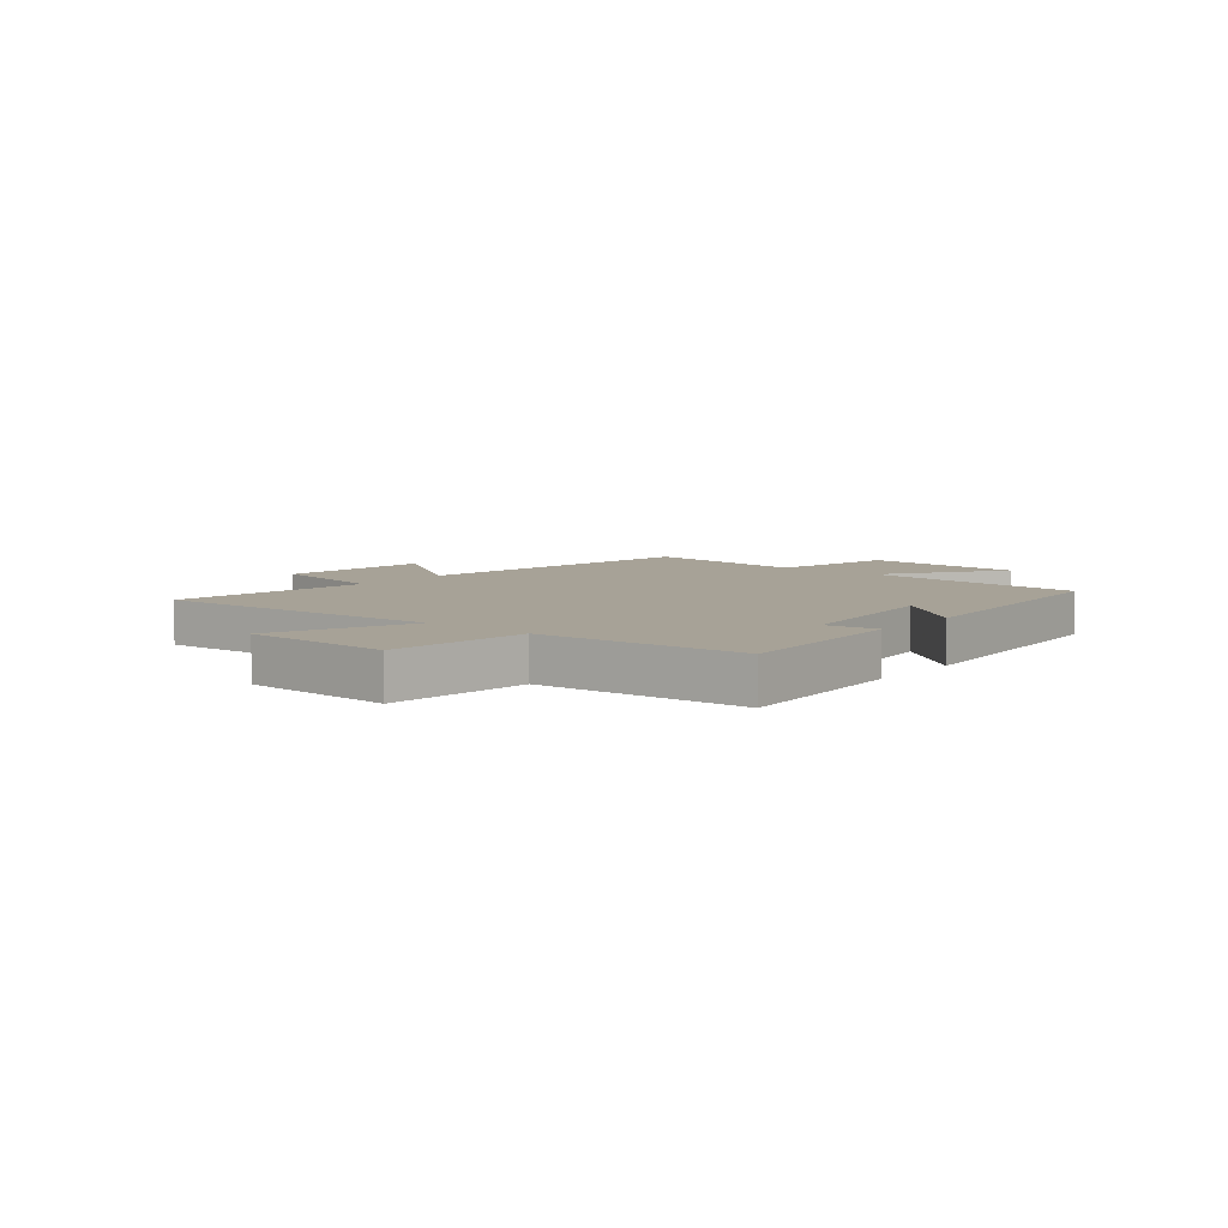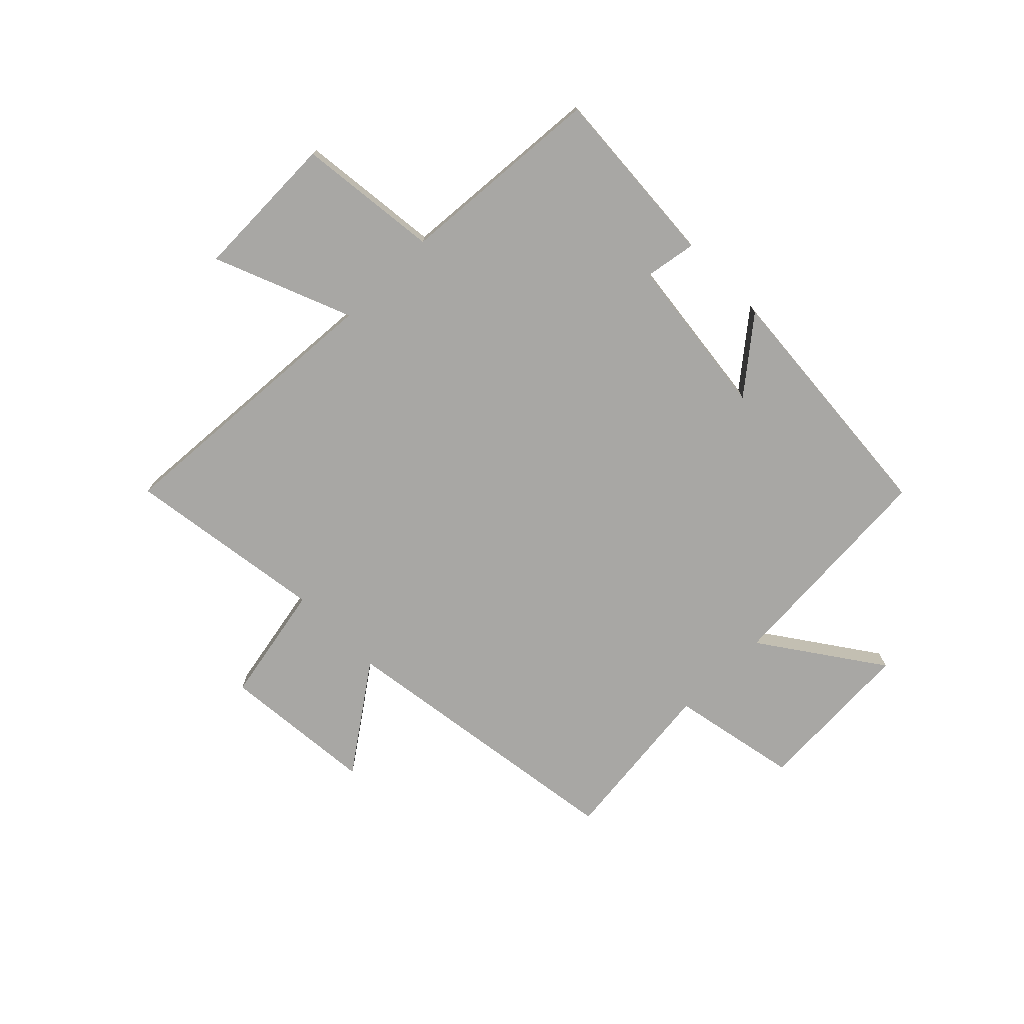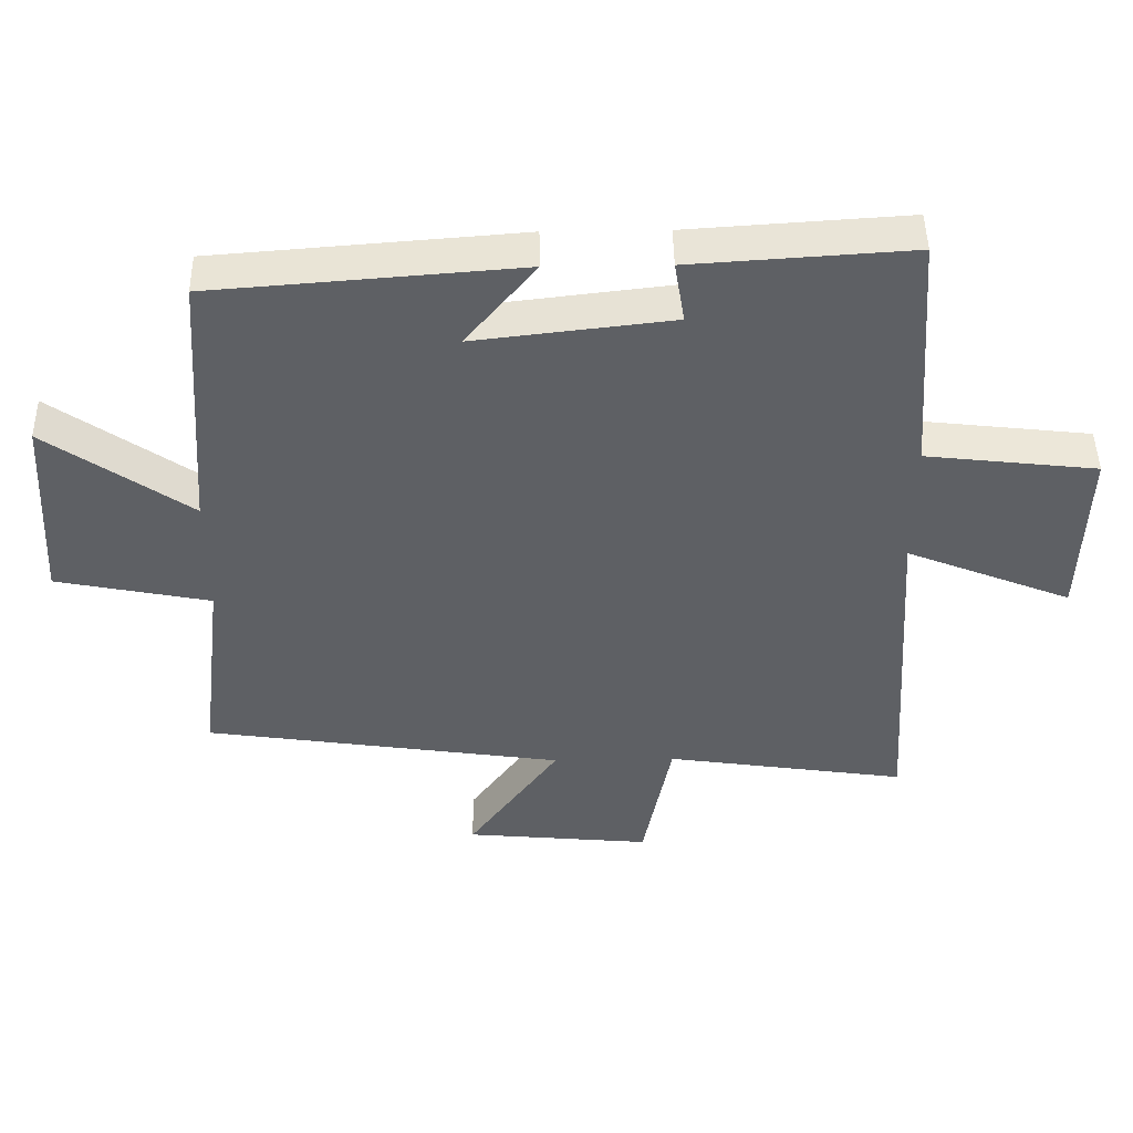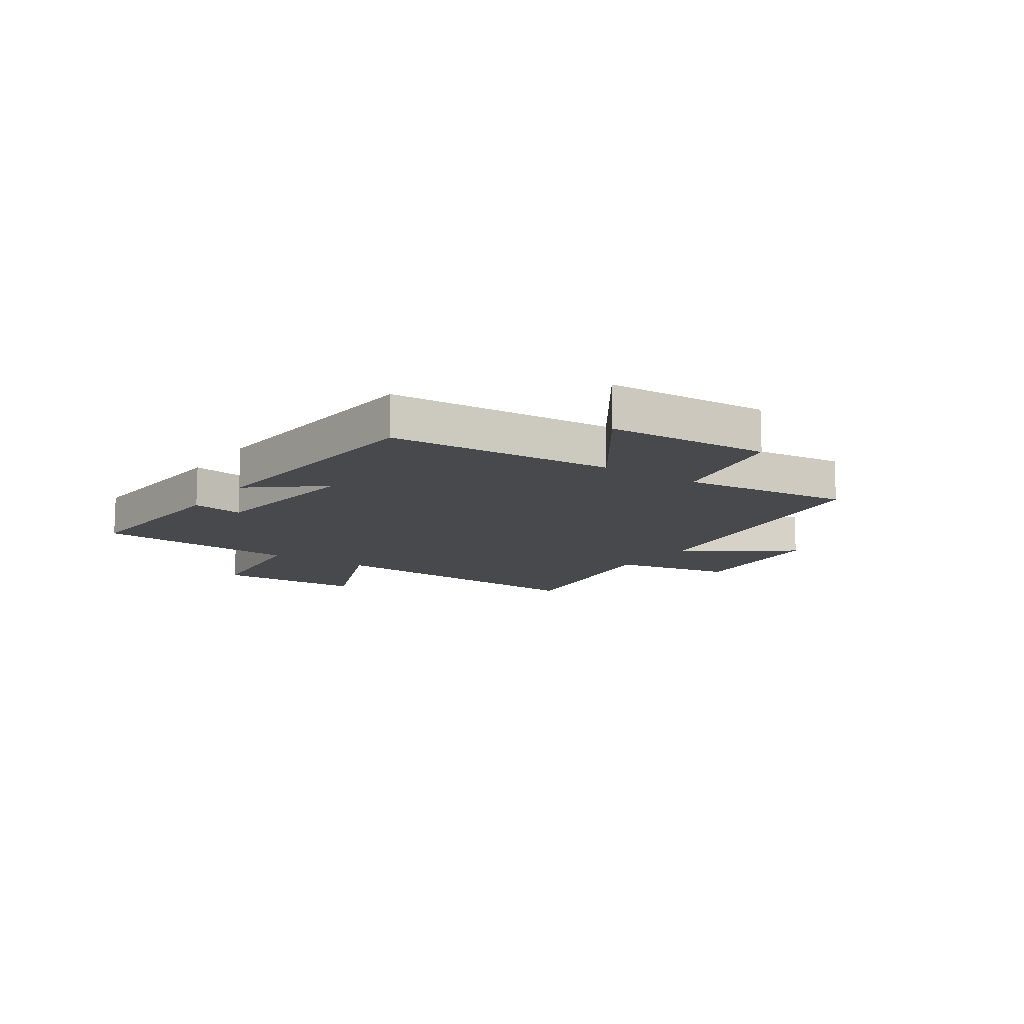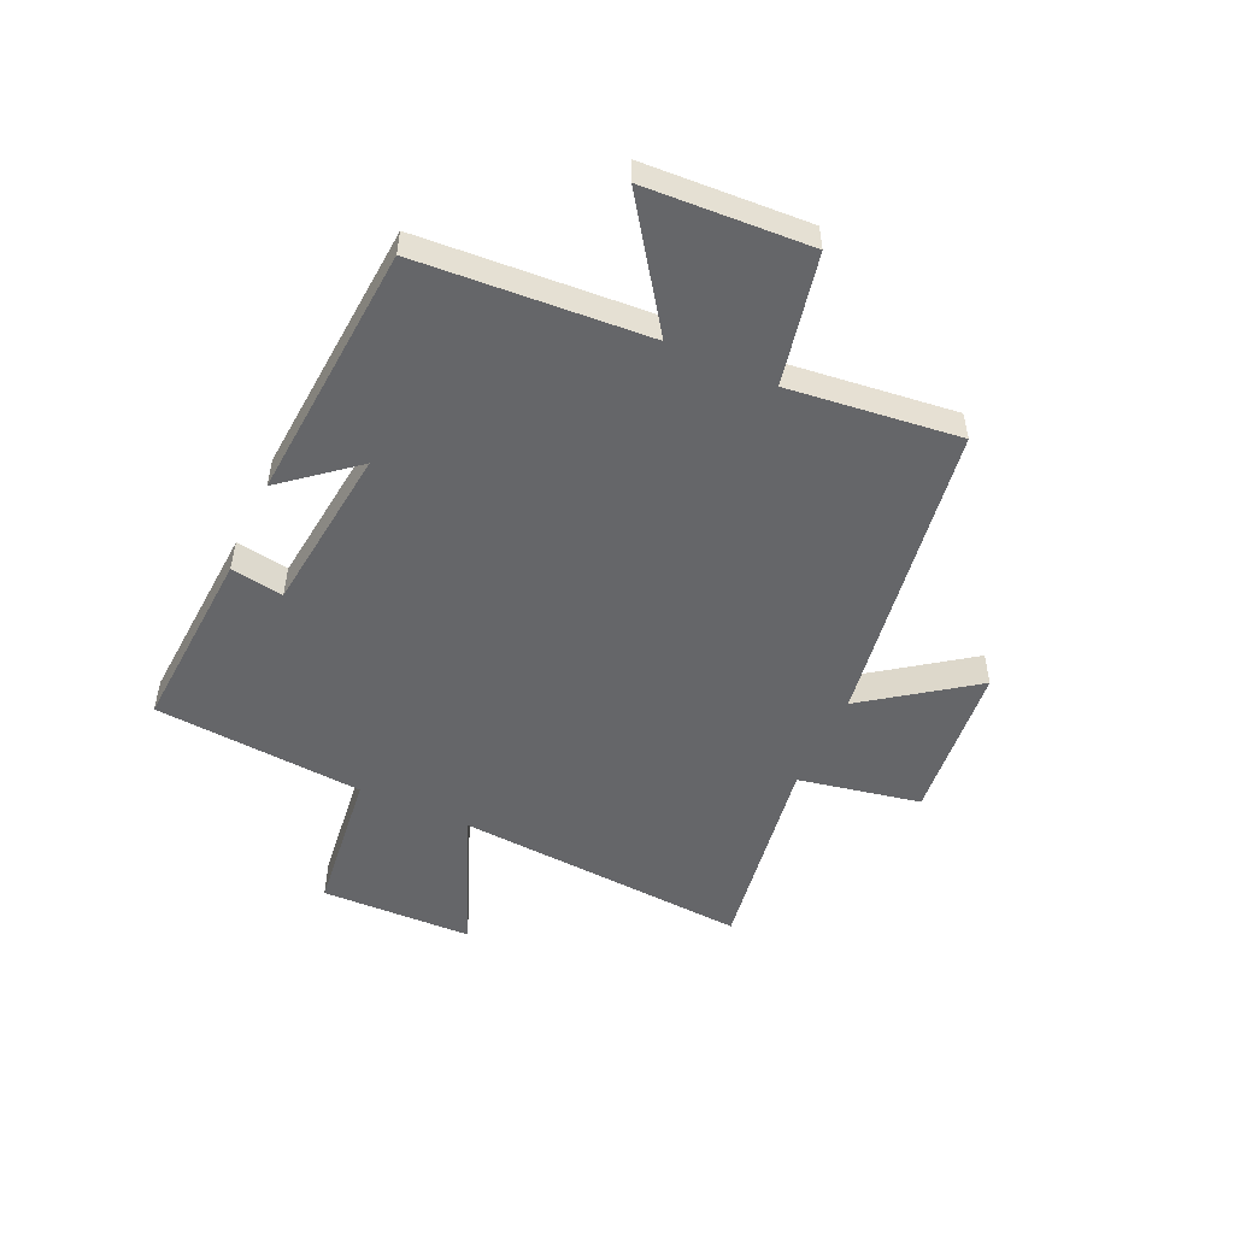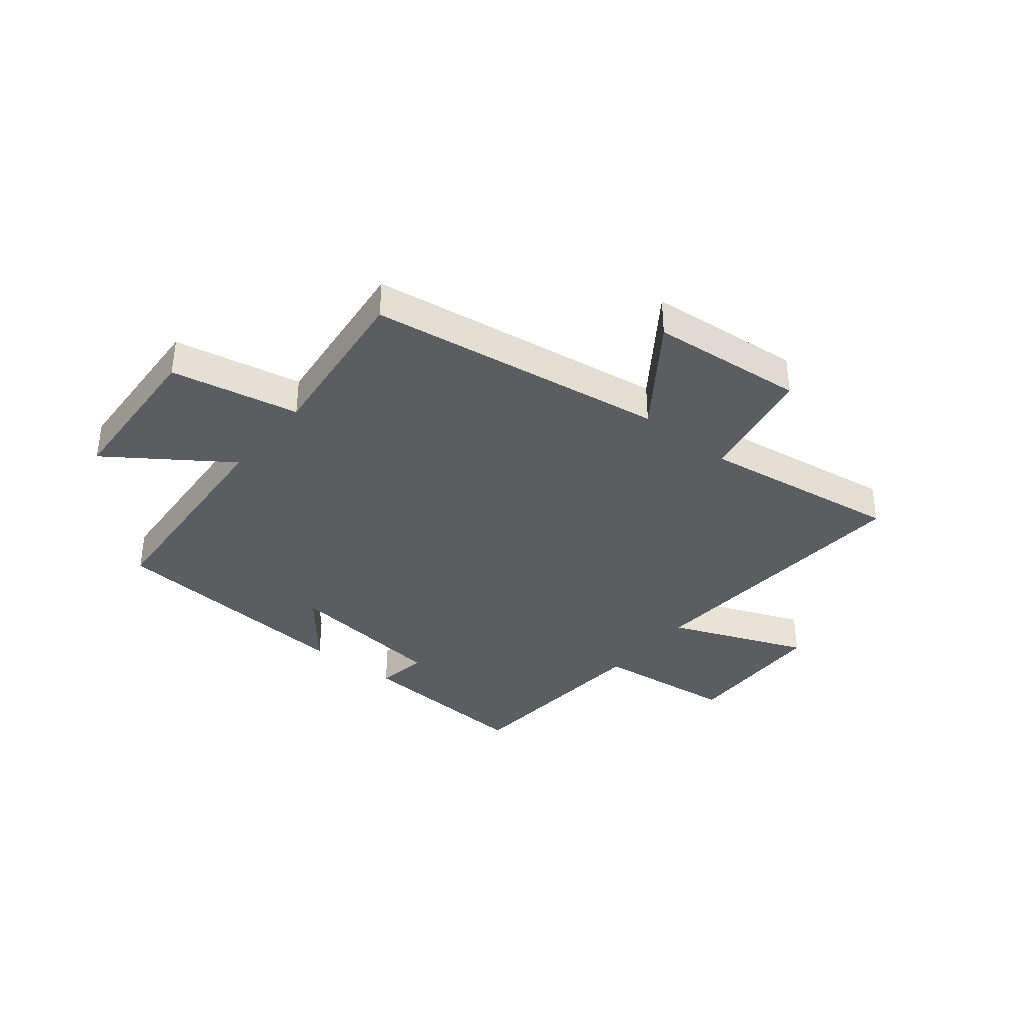
<metadata>
{"format":"obj","ext":"obj","renderer":"f3d","projection":"perspective","resolution":1024,"background":"white","views":[{"elev":6.6,"azim":-50.6,"up":"+Y"},{"elev":-74.6,"azim":-45.5,"up":"+Y"},{"elev":46.8,"azim":179.0,"up":"+Z"},{"elev":-12.1,"azim":55.7,"up":"+Y"},{"elev":-51.9,"azim":65.5,"up":"+Y"},{"elev":-36.6,"azim":140.9,"up":"+Y"}]}
</metadata>
<code>
v -0.473 0.07 0.521
v -0.15 0.07 0.5
v -0.165 0.07 0.408
v 0.125 0.07 0.374
v 0.022 0.07 0.5
v 0.472 0.07 0.465
v 0.5 0.07 0.064
v 0.711 0.07 0.212
v 0.727 0.07 -0.076
v 0.5 0.07 -0.122
v 0.535 0.07 -0.421
v 0.005 0.07 -0.5
v 0.139 0.07 -0.687
v -0.135 0.07 -0.713
v -0.177 0.07 -0.5
v -0.533 0.07 -0.553
v -0.5 0.07 -0.04
v -0.744 0.07 -0.139
v -0.752 0.07 0.125
v -0.5 0.07 0.154
v -0.473 0 0.521
v -0.15 0 0.5
v -0.165 0 0.408
v 0.125 0 0.374
v 0.022 0 0.5
v 0.472 0 0.465
v 0.5 0 0.064
v 0.711 0 0.212
v 0.727 0 -0.076
v 0.5 0 -0.122
v 0.535 0 -0.421
v 0.005 0 -0.5
v 0.139 0 -0.687
v -0.135 0 -0.713
v -0.177 0 -0.5
v -0.533 0 -0.553
v -0.5 0 -0.04
v -0.744 0 -0.139
v -0.752 0 0.125
v -0.5 0 0.154
f 17 18 19 20
f 1 2 3
f 20 1 3
f 17 20 3
f 17 3 4
f 16 17 4
f 15 16 4
f 12 13 14 15
f 12 15 4
f 11 12 4
f 10 11 4
f 7 8 9 10
f 7 10 4
f 4 5 6 7
f 40 39 38 37
f 23 22 21
f 23 21 40
f 23 40 37
f 24 23 37
f 24 37 36
f 24 36 35
f 35 34 33 32
f 24 35 32
f 24 32 31
f 24 31 30
f 30 29 28 27
f 24 30 27
f 27 26 25 24
f 1 21 22 2
f 2 22 23 3
f 3 23 24 4
f 4 24 25 5
f 5 25 26 6
f 6 26 27 7
f 7 27 28 8
f 8 28 29 9
f 9 29 30 10
f 10 30 31 11
f 11 31 32 12
f 12 32 33 13
f 13 33 34 14
f 14 34 35 15
f 15 35 36 16
f 16 36 37 17
f 17 37 38 18
f 18 38 39 19
f 19 39 40 20
f 20 40 21 1

</code>
